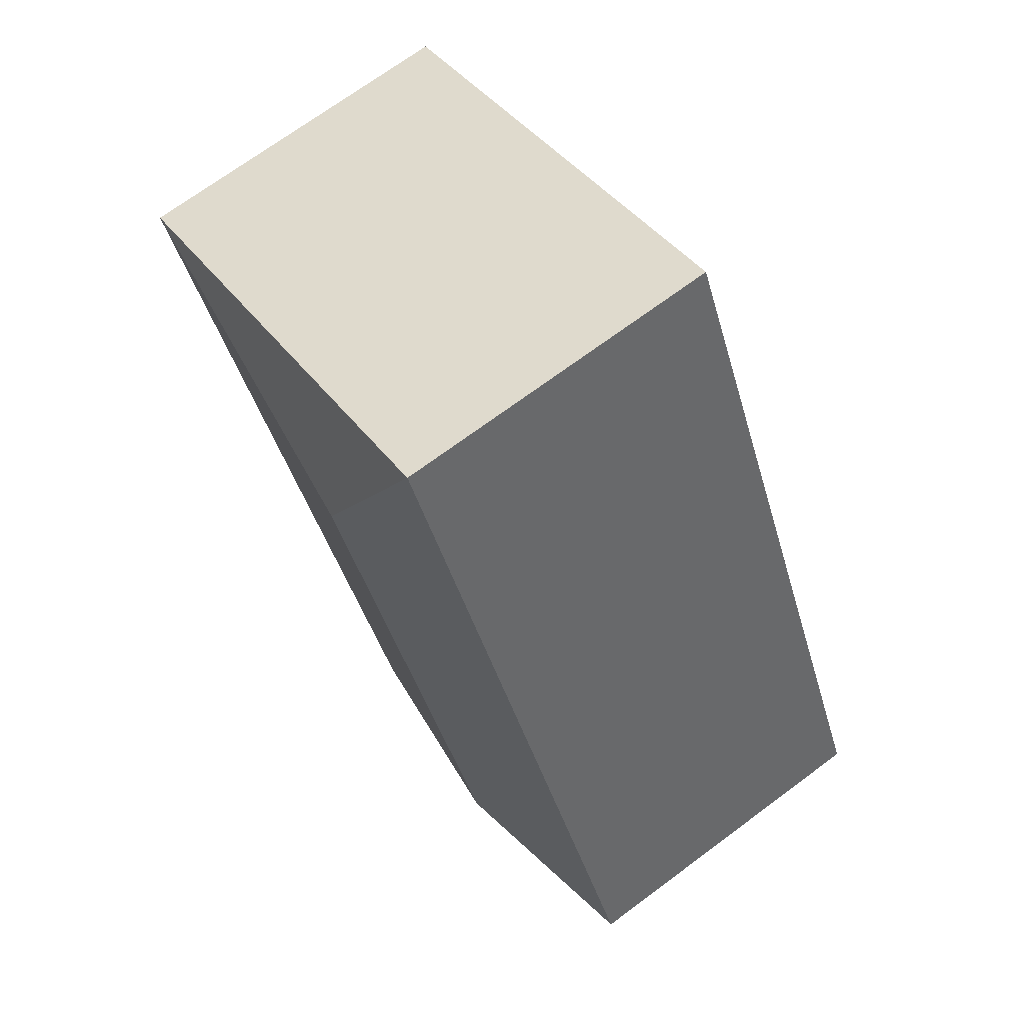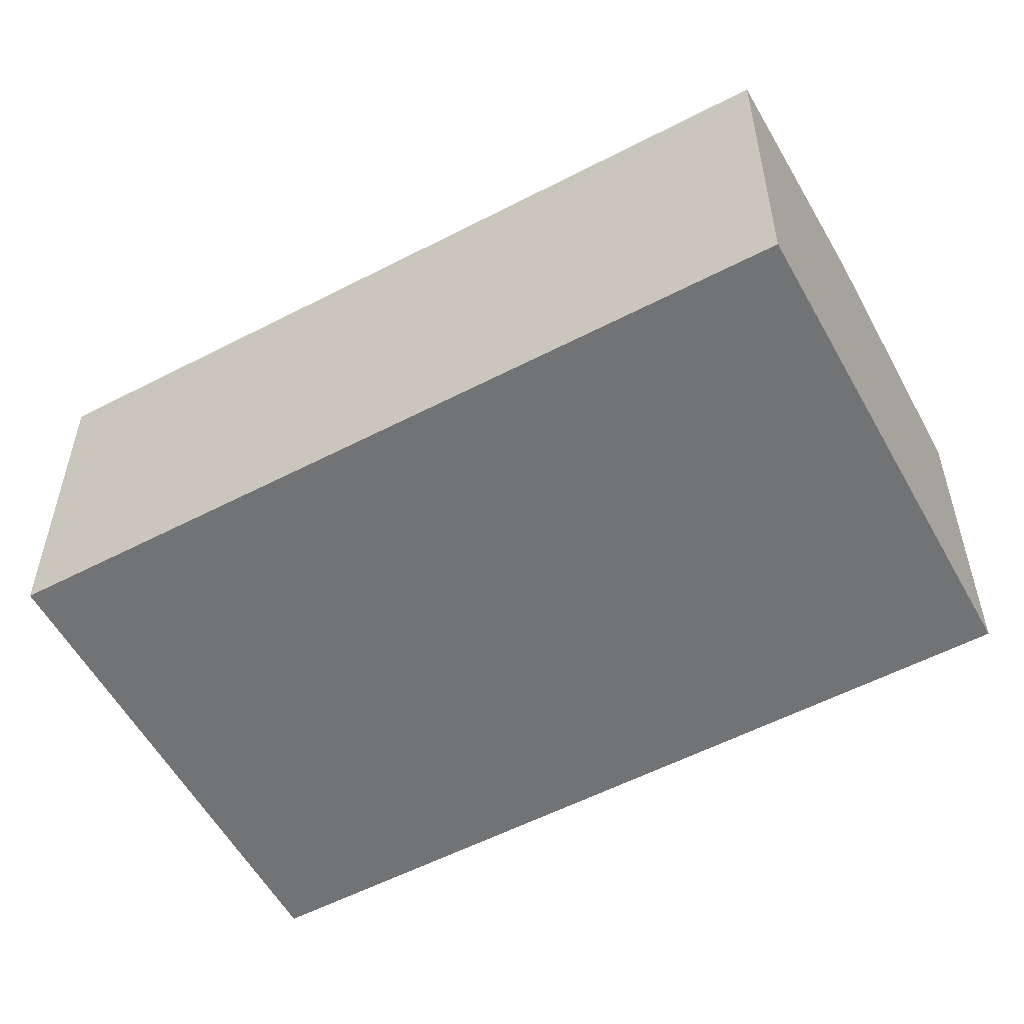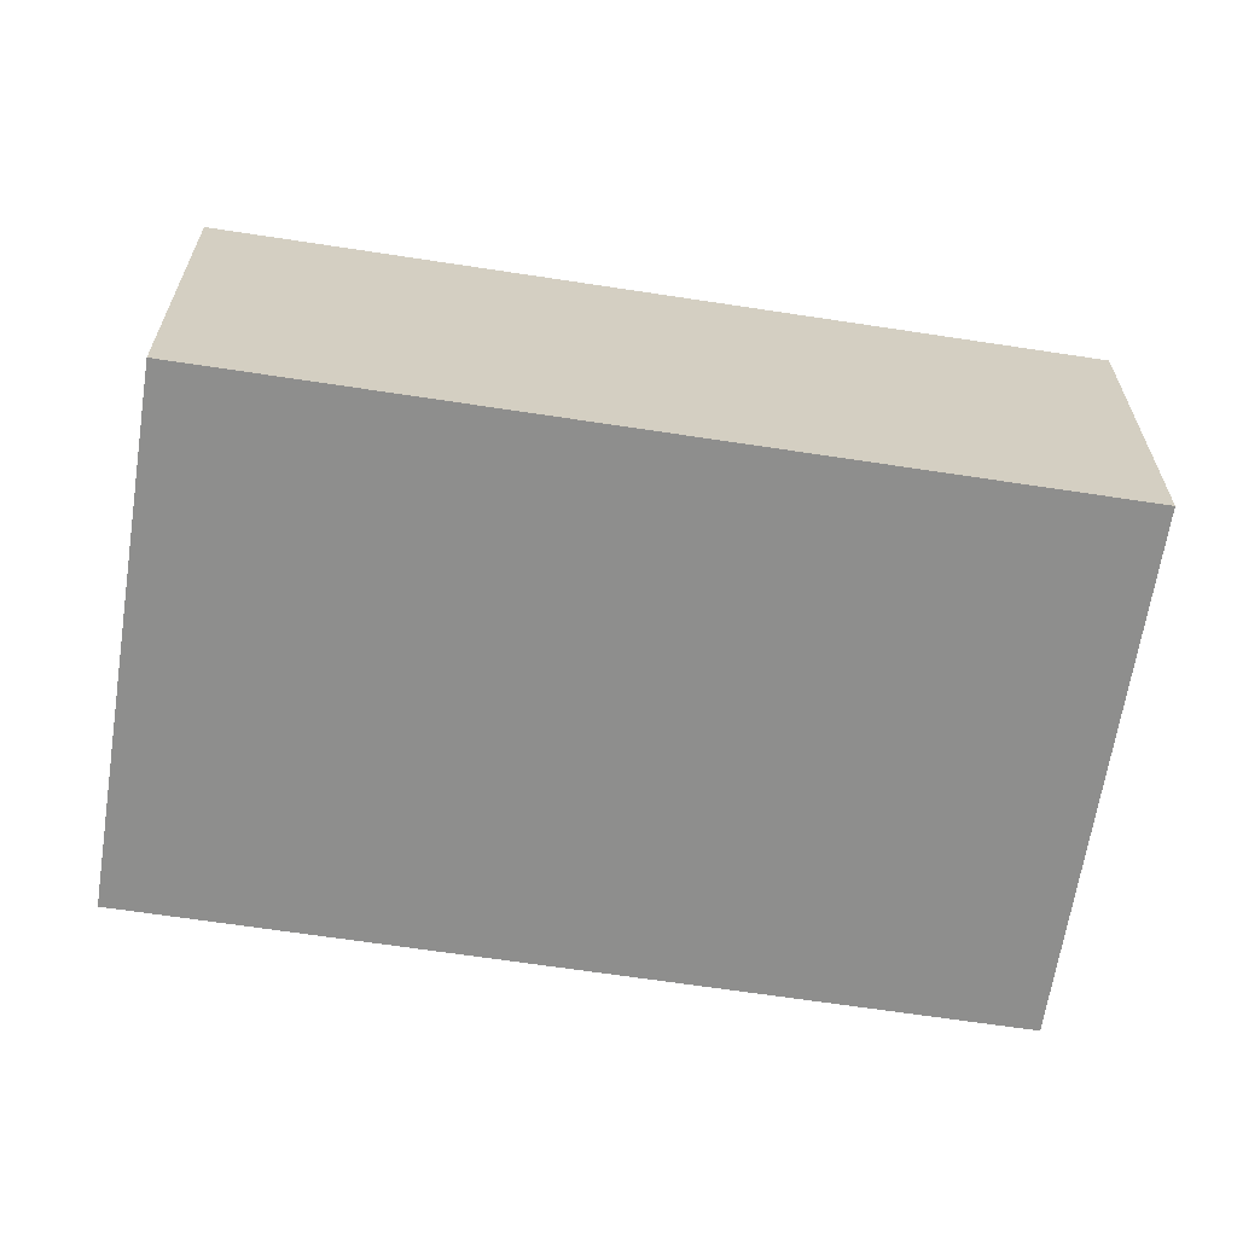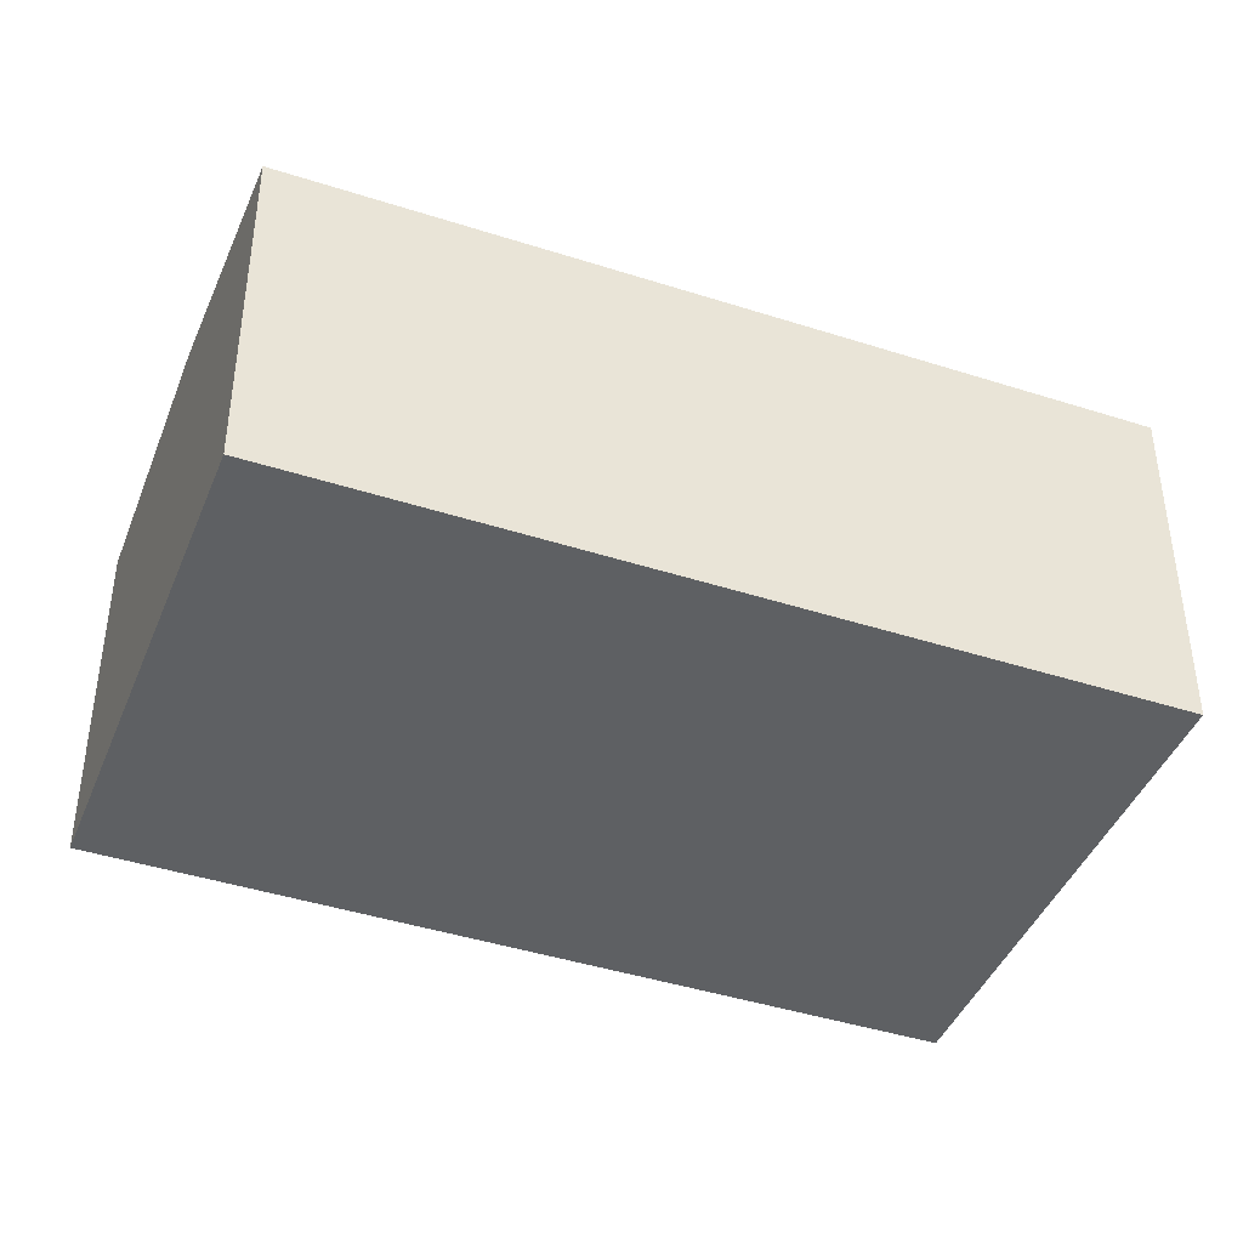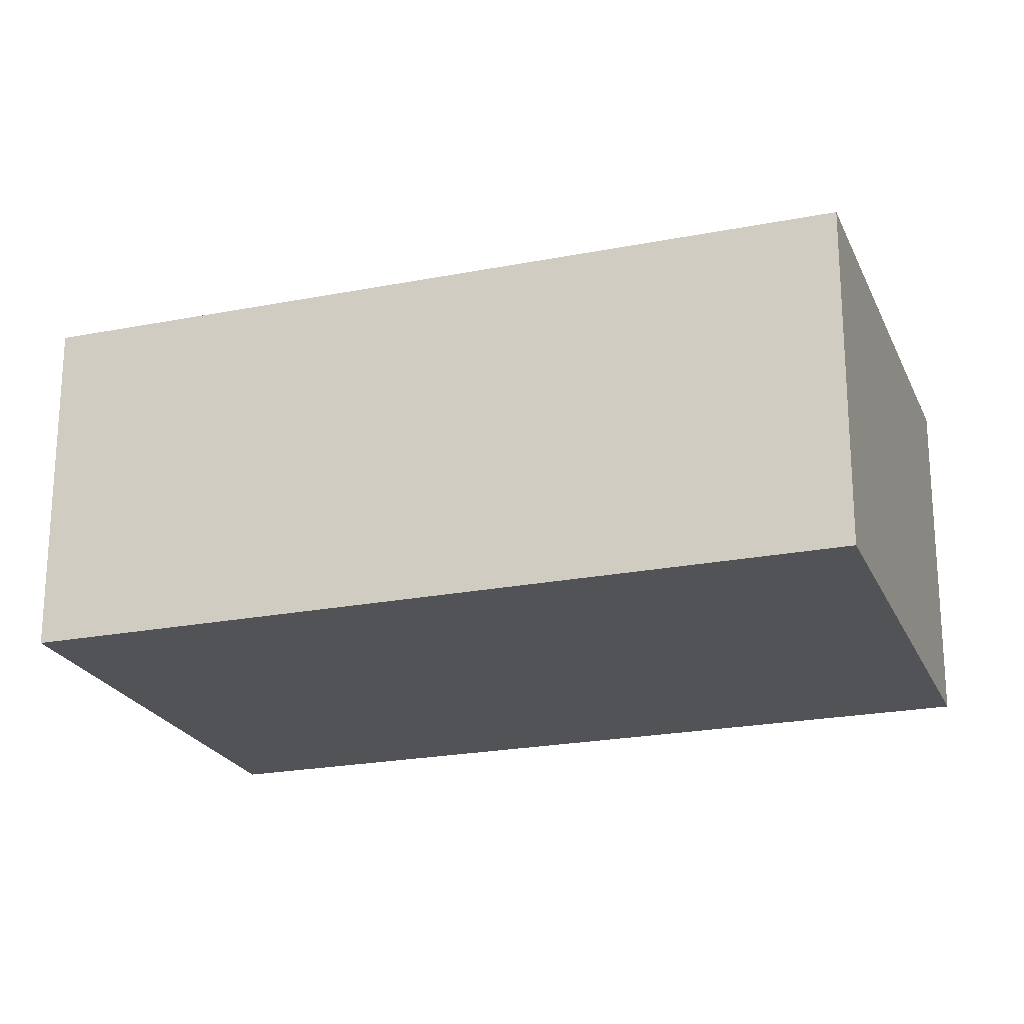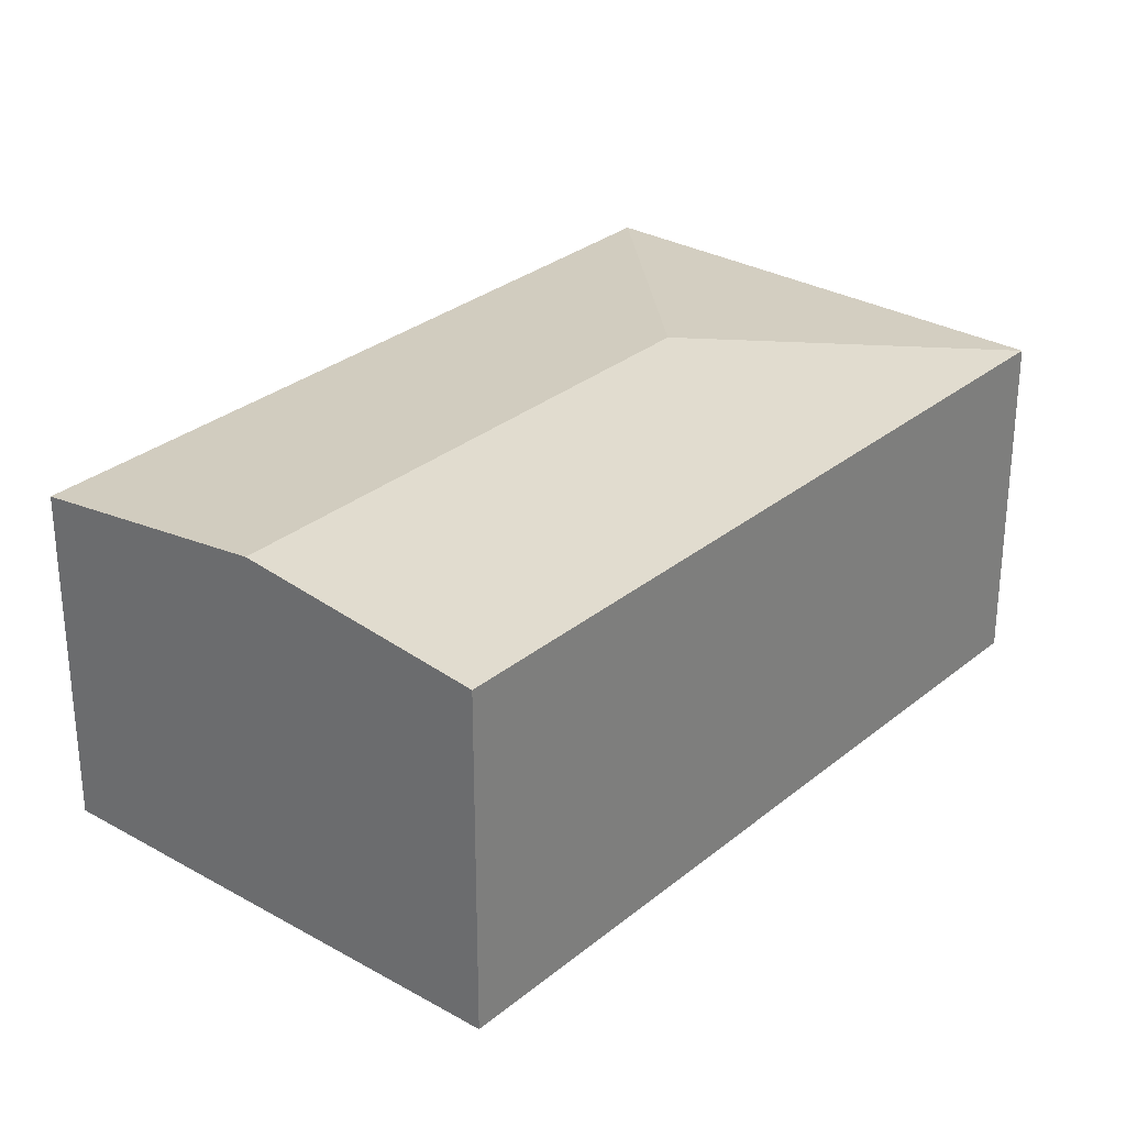
<metadata>
{"format":"obj","ext":"obj","renderer":"f3d","projection":"perspective","resolution":1024,"background":"white","views":[{"elev":70.8,"azim":-126.6,"up":"+Z"},{"elev":-55.9,"azim":143.8,"up":"+Y"},{"elev":-64.9,"azim":-73.6,"up":"+Y"},{"elev":-42.7,"azim":-85.8,"up":"+Y"},{"elev":-22.3,"azim":-45.9,"up":"+Y"},{"elev":29.5,"azim":-114.9,"up":"+Y"}]}
</metadata>
<code>
v  3.372 2.518 -1.586
v  3.489 2.732 3.04
v  5.968 2.518 3.933
v  1.686 2.732 -0.793
v  2.596 2.518 5.519
v  0 2.518 1.542e-16
v  0 0 0
v  2.596 -3.379e-16 5.519
v  5.968 -2.408e-16 3.933
v  3.372 9.711e-17 -1.586
v  1.686 4.856e-17 -0.793
g defaultobject
f 1 2 3
f 2 1 4
f 2 5 3
f 5 4 6
f 4 5 2
f 7 5 6
f 5 7 8
f 8 3 5
f 3 8 9
f 9 1 3
f 1 9 10
f 4 7 6
f 7 4 1
f 7 1 11
f 11 1 10
f 11 8 7
f 8 11 9
f 9 11 10

</code>
